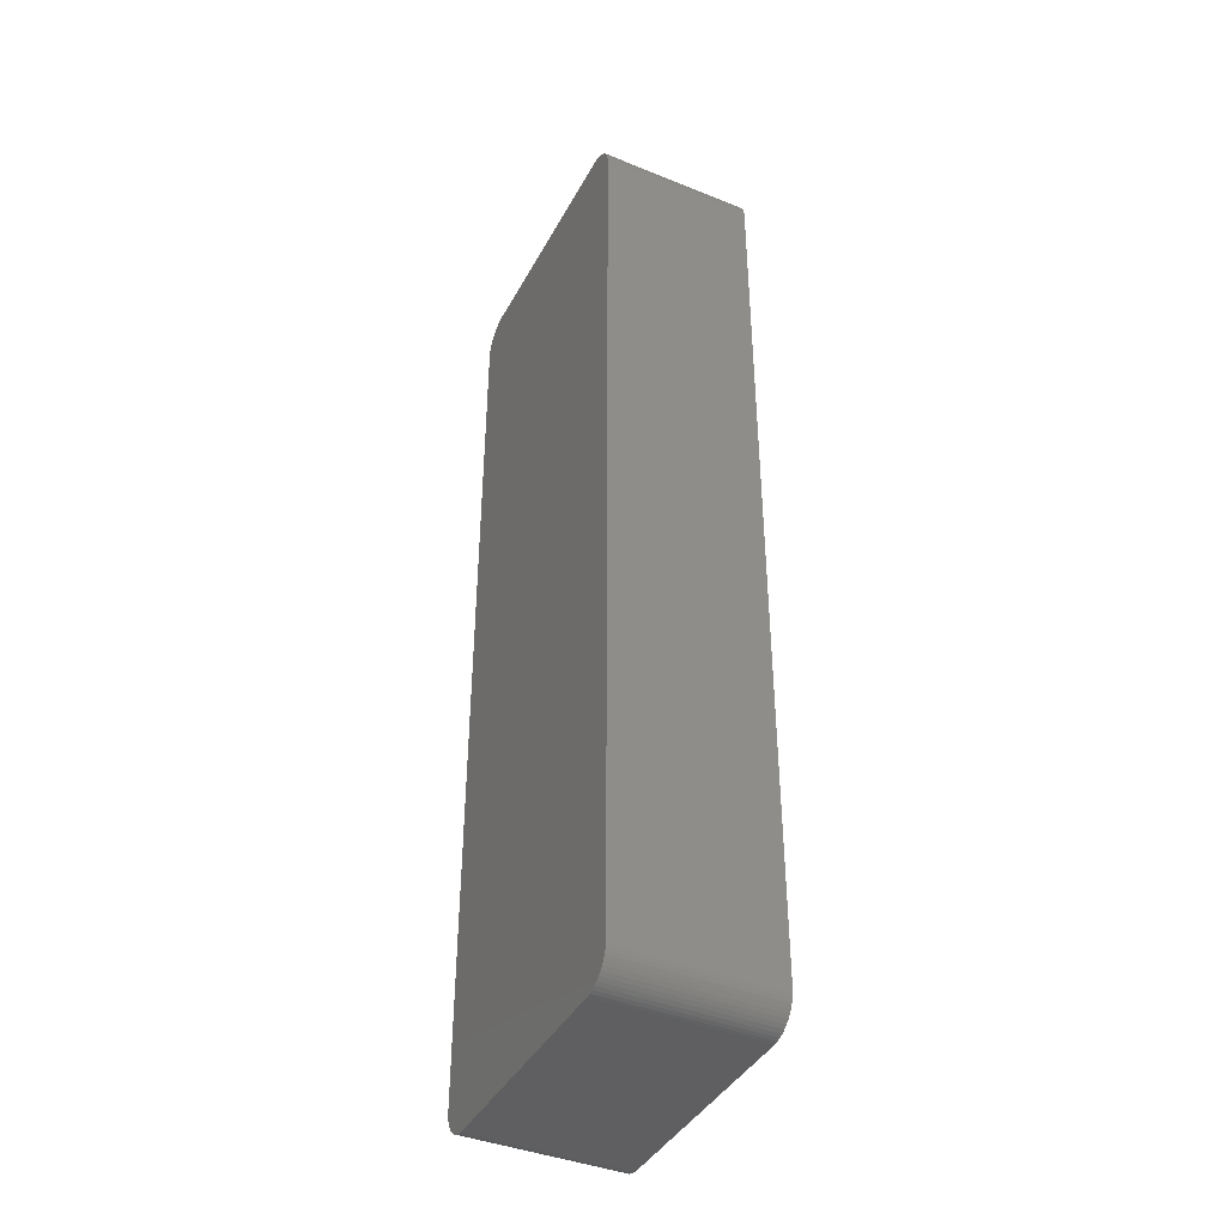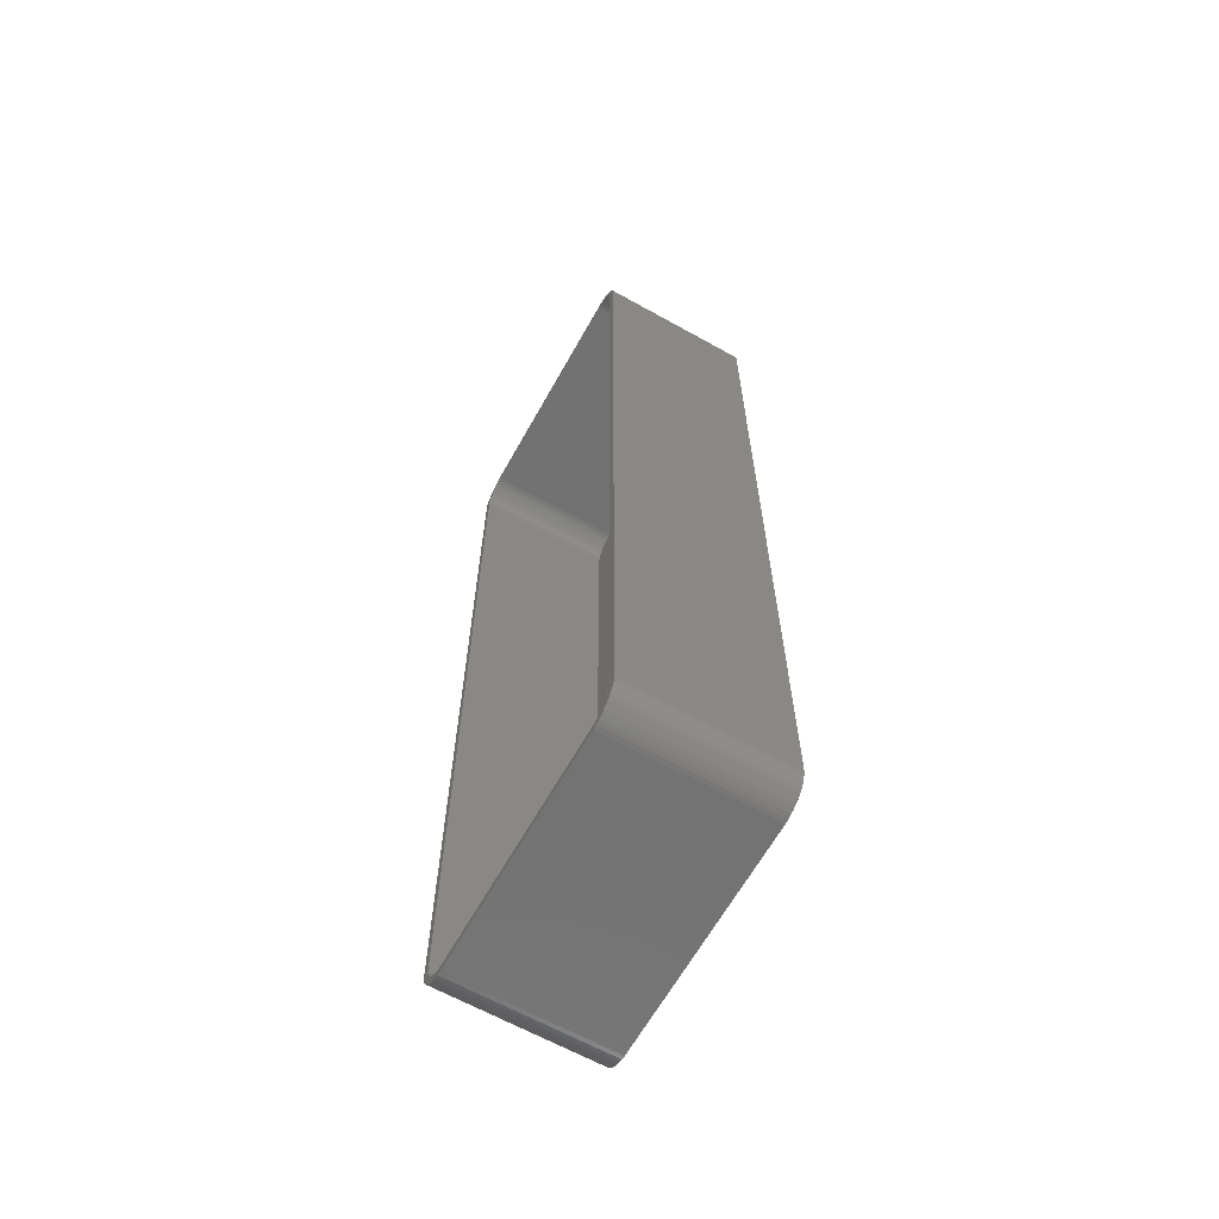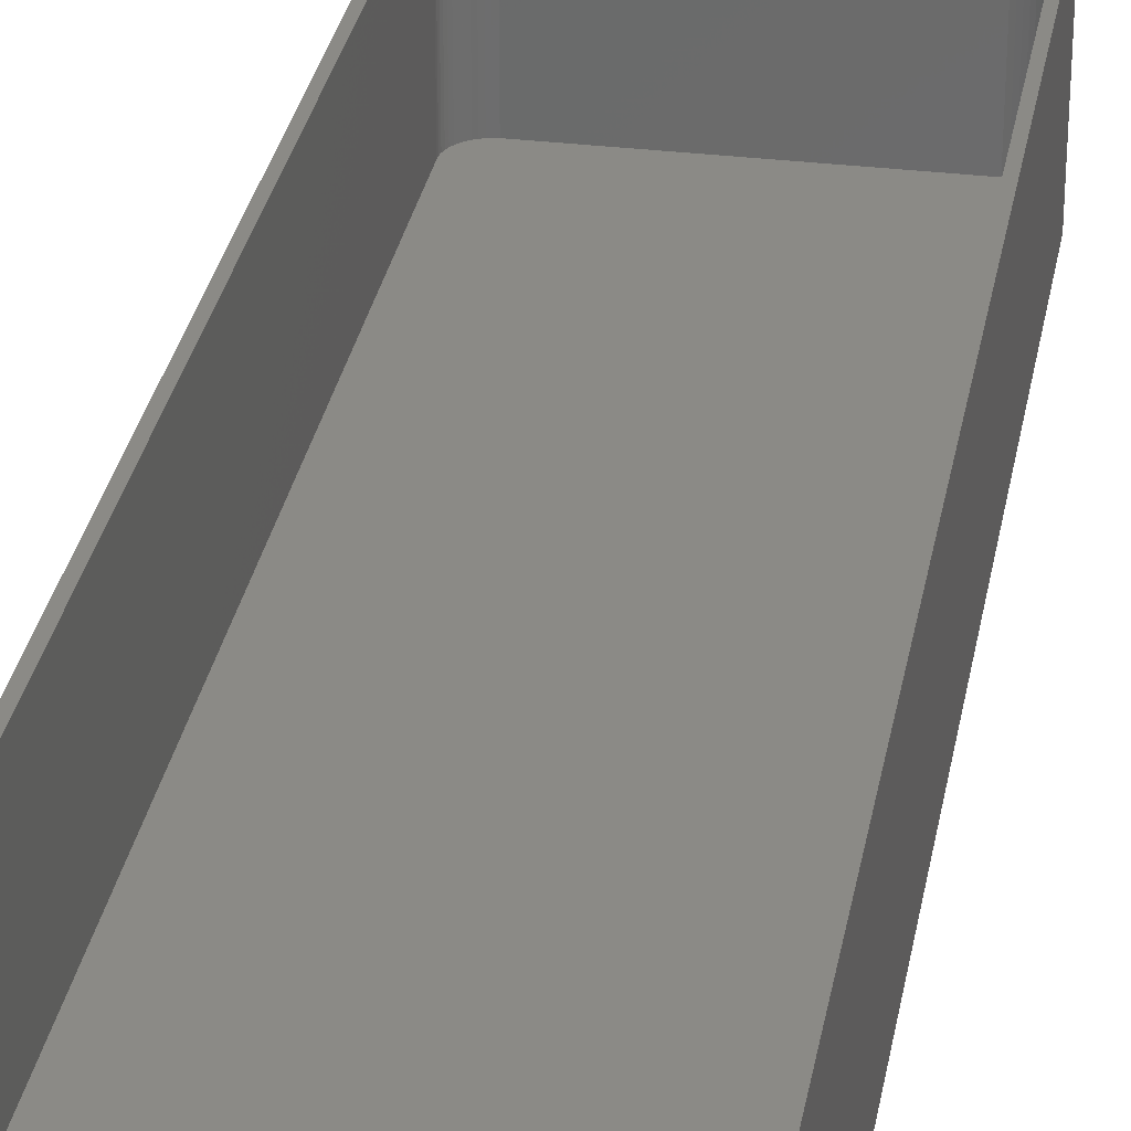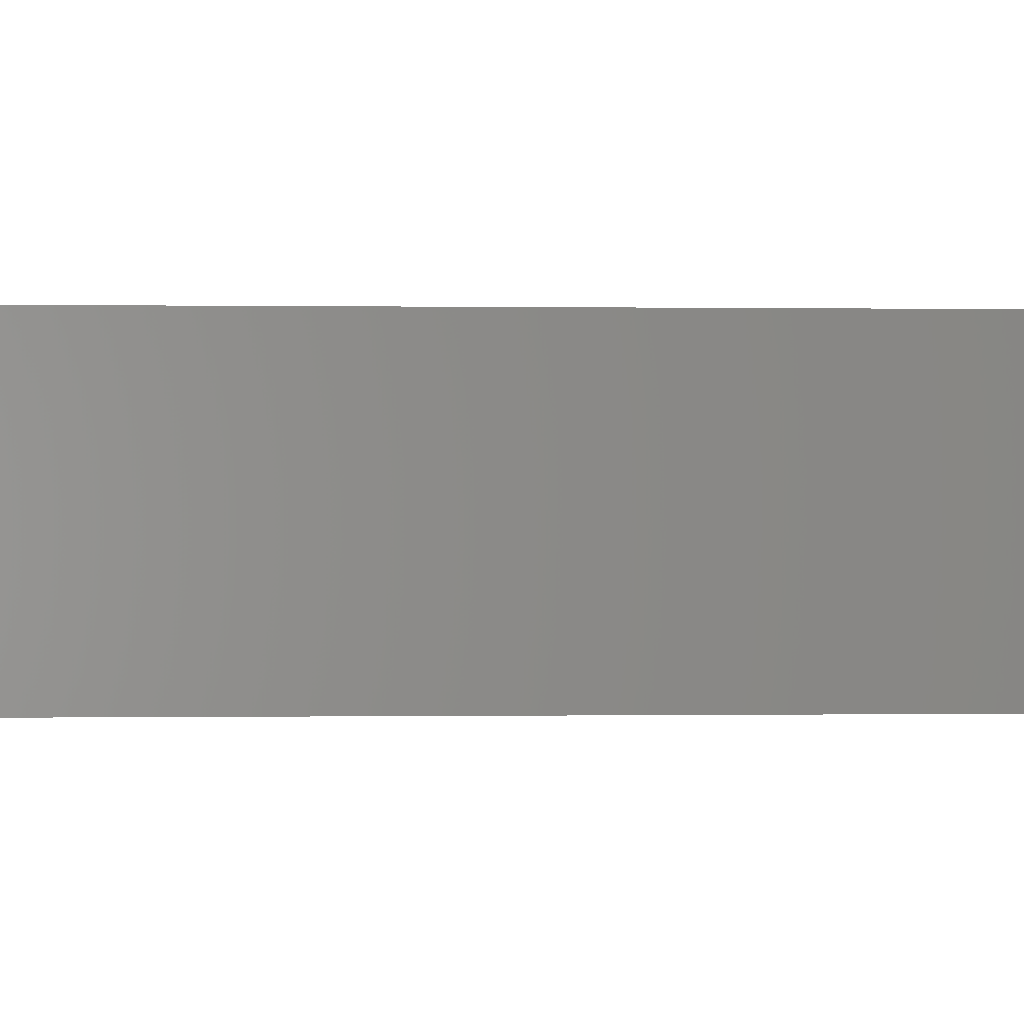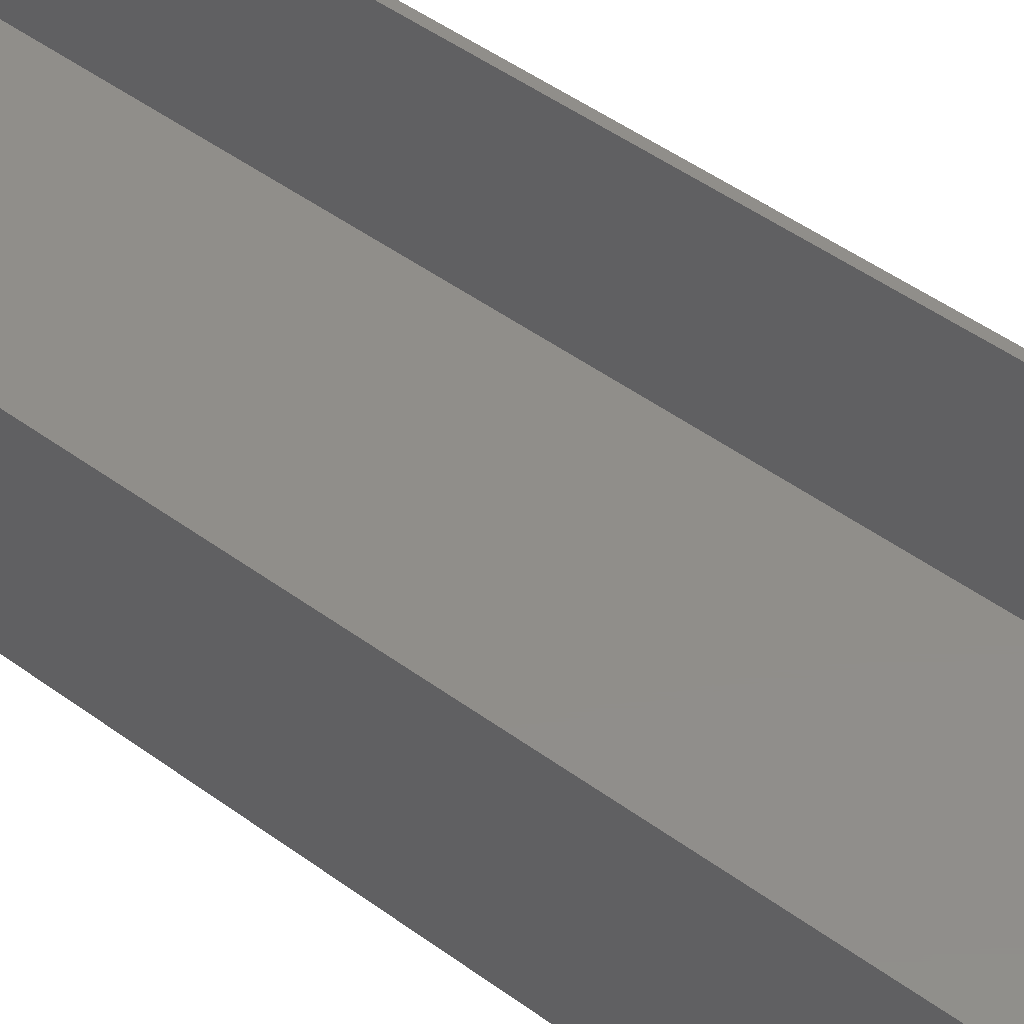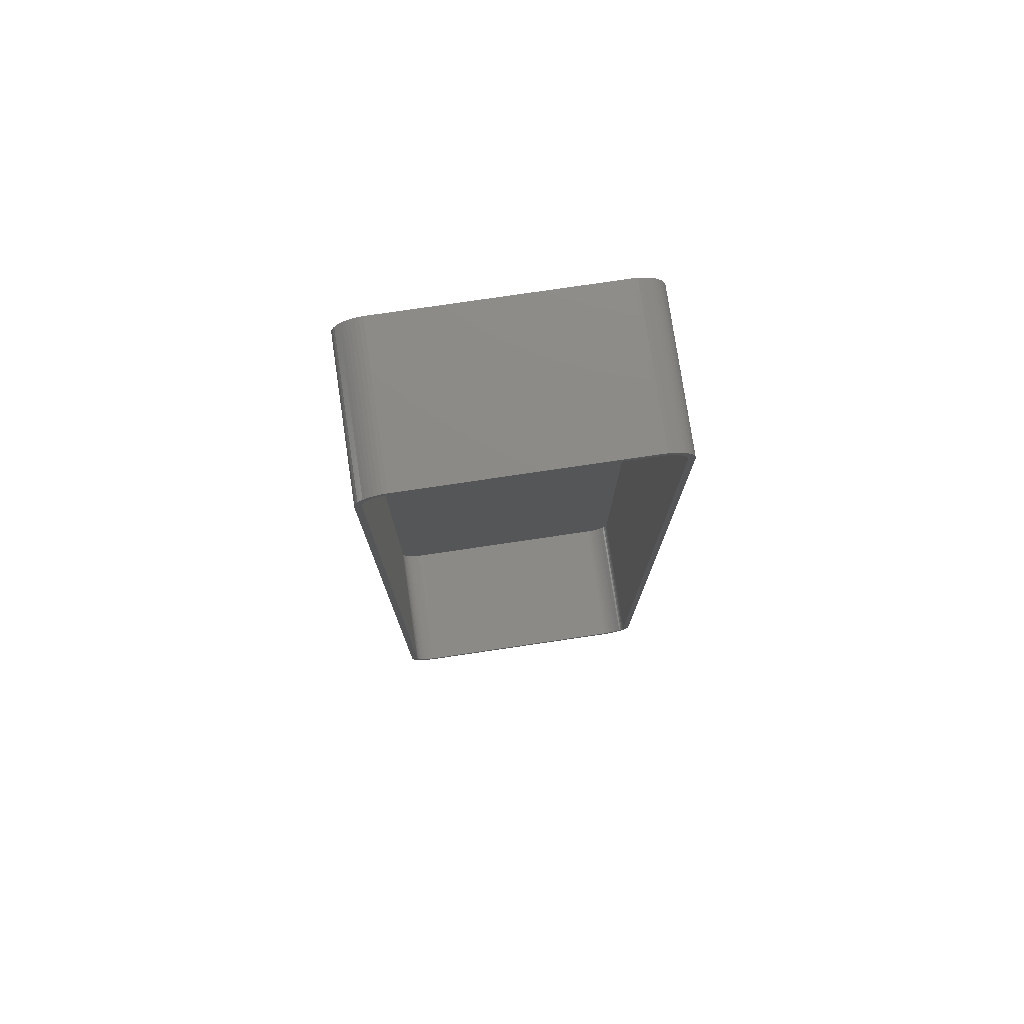
<metadata>
{"format":"stl","ext":"stl","renderer":"f3d","projection":"perspective","resolution":1024,"background":"white","views":[{"elev":-40.8,"azim":-116.3,"up":"+Y"},{"elev":-64.6,"azim":60.7,"up":"+Y"},{"elev":30.7,"azim":-170.0,"up":"+Z"},{"elev":-0.1,"azim":84.5,"up":"+Z"},{"elev":45.7,"azim":130.5,"up":"+Z"},{"elev":77.3,"azim":-8.4,"up":"+Y"}]}
</metadata>
<code>
# stl→obj: 208 verts, 412 faces
v 17.81 74.99 0
v -17.81 74.99 24
v 17.81 74.99 24
v -17.81 74.99 0
v -22.5 70 0
v -22.46 70.63 24
v -22.46 70.63 0
v -22.5 70 24
v -20.69 73.85 0
v -21.14 73.42 24
v -20.69 73.85 24
v -21.14 73.42 0
v 22.5 -70 24
v 22.5 70 0
v 22.5 70 24
v 22.5 -70 0
v 22.46 -70.63 24
v 22.46 -70.63 0
v -17.81 -74.99 0
v 17.81 -74.99 24
v -17.81 -74.99 24
v 17.81 -74.99 0
v -22.5 -70 0
v 22.34 -71.24 0
v 22.15 -71.84 0
v 21.88 -72.41 0
v 22.46 70.63 0
v 21.55 -72.94 0
v 22.34 71.24 0
v 21.14 -73.42 0
v 22.15 71.84 0
v 20.69 -73.85 0
v 21.88 72.41 0
v 20.18 -74.22 0
v 21.55 72.94 0
v 19.63 -74.52 0
v 21.14 73.42 0
v 19.05 -74.76 0
v 20.69 73.85 0
v 18.44 -74.91 0
v 20.18 74.22 0
v 19.05 74.76 0
v 18.44 74.91 0
v 19.63 74.52 0
v -18.44 -74.91 0
v -19.05 -74.76 0
v -19.63 -74.52 0
v -18.44 74.91 0
v -20.18 -74.22 0
v -19.05 74.76 0
v -20.69 -73.85 0
v -19.63 74.52 0
v -21.14 -73.42 0
v -20.18 74.22 0
v -21.55 -72.94 0
v -21.88 -72.41 0
v -22.15 -71.84 0
v -21.55 72.94 0
v -22.34 -71.24 0
v -21.88 72.41 0
v -22.46 -70.63 0
v -22.15 71.84 0
v -22.34 71.24 0
v 19.05 74.76 24
v 19.63 74.52 24
v -20.69 -73.85 24
v -21.14 -73.42 24
v 21.14 -73.42 24
v 20.69 -73.85 24
v 21.55 72.94 24
v 21.14 73.42 24
v 18.44 -74.91 24
v -22.5 -70 24
v -19.63 74.52 24
v -19.05 74.76 24
v 20.69 73.85 24
v 18.44 74.91 24
v -18.44 74.91 24
v 22.15 -71.84 24
v 22.34 -71.24 24
v -19.05 -74.76 24
v -19.63 -74.52 24
v 21.5 70 24
v 22.46 70.63 24
v 21.47 70.5 24
v 22.34 71.24 24
v 21.5 -70 24
v 21.37 70.99 24
v 22.15 71.84 24
v 21.22 71.47 24
v 21.88 72.41 24
v 21.47 -70.5 24
v 21.01 71.93 24
v 21.37 -70.99 24
v 20.74 72.35 24
v 20.42 72.74 24
v 20.05 73.08 24
v 20.18 74.22 24
v 19.64 73.38 24
v 19.2 73.62 24
v 18.74 73.8 24
v 18.25 73.93 24
v 17.75 73.99 24
v -17.75 73.99 24
v -18.25 73.93 24
v -18.74 73.8 24
v -19.2 73.62 24
v -19.64 73.38 24
v -20.18 74.22 24
v -20.05 73.08 24
v -20.42 72.74 24
v -20.74 72.35 24
v -21.55 72.94 24
v -21.01 71.93 24
v -21.88 72.41 24
v -21.22 71.47 24
v -22.34 71.24 24
v -21.37 70.99 24
v -22.15 71.84 24
v 21.22 -71.47 24
v 21.88 -72.41 24
v 21.01 -71.93 24
v 21.55 -72.94 24
v 20.74 -72.35 24
v 20.42 -72.74 24
v 20.05 -73.08 24
v 20.18 -74.22 24
v 19.64 -73.38 24
v 19.63 -74.52 24
v 19.2 -73.62 24
v 19.05 -74.76 24
v 18.74 -73.8 24
v 18.25 -73.93 24
v 17.75 -73.99 24
v -17.75 -73.99 24
v -18.25 -73.93 24
v -18.44 -74.91 24
v -18.74 -73.8 24
v -19.2 -73.62 24
v -19.64 -73.38 24
v -20.18 -74.22 24
v -20.05 -73.08 24
v -20.42 -72.74 24
v -20.74 -72.35 24
v -21.55 -72.94 24
v -21.01 -71.93 24
v -21.88 -72.41 24
v -21.22 -71.47 24
v -22.15 -71.84 24
v -21.37 -70.99 24
v -22.34 -71.24 24
v -21.47 -70.5 24
v -22.46 -70.63 24
v -21.5 -70 24
v -21.5 70 24
v -21.47 70.5 24
v 17.75 73.99 2
v 18.25 73.93 2
v -17.75 73.99 2
v -18.25 73.93 2
v 21.22 -71.47 2
v 21.37 -70.99 2
v -21.47 70.5 2
v -21.5 70 2
v -20.42 72.74 2
v -20.05 73.08 2
v -21.5 -70 2
v 20.05 73.08 2
v 20.42 72.74 2
v -19.2 73.62 2
v -18.74 73.8 2
v 21.5 -70 2
v 21.5 70 2
v 17.75 -73.99 2
v -17.75 -73.99 2
v -21.47 -70.5 2
v -21.37 -70.99 2
v -19.64 73.38 2
v -21.01 71.93 2
v -21.22 71.47 2
v -21.37 70.99 2
v -20.74 72.35 2
v 18.74 73.8 2
v 19.2 73.62 2
v 19.64 73.38 2
v 21.47 70.5 2
v 21.37 70.99 2
v 21.22 71.47 2
v 21.01 71.93 2
v 21.47 -70.5 2
v 20.74 72.35 2
v 21.01 -71.93 2
v 20.74 -72.35 2
v 20.42 -72.74 2
v 20.05 -73.08 2
v 19.64 -73.38 2
v 18.74 -73.8 2
v 18.25 -73.93 2
v 19.2 -73.62 2
v -18.25 -73.93 2
v -18.74 -73.8 2
v -19.2 -73.62 2
v -19.64 -73.38 2
v -20.05 -73.08 2
v -20.42 -72.74 2
v -20.74 -72.35 2
v -21.01 -71.93 2
v -21.22 -71.47 2
f 1 2 3
f 2 1 4
f 5 6 7
f 6 5 8
f 9 10 11
f 10 9 12
f 13 14 15
f 14 13 16
f 17 16 13
f 16 17 18
f 19 20 21
f 20 19 22
f 22 16 18
f 16 23 14
f 22 18 24
f 5 14 23
f 22 24 25
f 1 14 5
f 22 25 26
f 14 1 27
f 22 26 28
f 27 1 29
f 22 28 30
f 29 1 31
f 22 30 32
f 31 1 33
f 22 32 34
f 33 1 35
f 22 34 36
f 35 1 37
f 22 36 38
f 37 1 39
f 22 38 40
f 16 22 23
f 39 1 41
f 42 1 43
f 23 22 19
f 41 1 44
f 23 19 45
f 44 1 42
f 23 45 46
f 1 5 4
f 23 46 47
f 4 5 48
f 23 47 49
f 48 5 50
f 23 49 51
f 50 5 52
f 23 51 53
f 52 5 54
f 23 53 55
f 54 5 9
f 23 55 56
f 9 5 12
f 23 56 57
f 12 5 58
f 23 57 59
f 58 5 60
f 23 59 61
f 60 5 62
f 62 5 63
f 63 5 7
f 44 64 65
f 64 44 42
f 53 66 67
f 66 53 51
f 32 68 69
f 68 32 30
f 70 37 71
f 37 70 35
f 22 72 20
f 72 22 40
f 23 8 5
f 8 23 73
f 50 74 75
f 74 50 52
f 37 76 71
f 76 37 39
f 42 77 64
f 77 42 43
f 4 78 2
f 78 4 48
f 79 24 80
f 24 79 25
f 80 18 17
f 18 80 24
f 47 81 82
f 81 47 46
f 83 15 84
f 15 83 13
f 85 84 86
f 87 13 83
f 88 86 89
f 13 87 17
f 90 89 91
f 92 17 87
f 93 91 70
f 17 92 80
f 94 80 92
f 84 85 83
f 86 88 85
f 89 90 88
f 95 70 71
f 91 93 90
f 70 95 93
f 96 71 76
f 71 96 95
f 97 76 98
f 76 97 96
f 98 99 97
f 65 99 98
f 65 100 99
f 64 100 65
f 64 101 100
f 77 101 64
f 77 102 101
f 3 102 77
f 3 103 102
f 3 104 103
f 2 104 3
f 2 105 104
f 78 105 2
f 78 106 105
f 75 106 78
f 75 107 106
f 74 107 75
f 74 108 107
f 109 108 74
f 108 109 110
f 11 110 109
f 110 11 111
f 10 111 11
f 111 10 112
f 113 112 10
f 112 113 114
f 115 114 113
f 114 115 116
f 117 118 119
f 116 119 118
f 119 116 115
f 80 94 79
f 120 79 94
f 79 120 121
f 122 121 120
f 121 122 123
f 124 123 122
f 123 124 68
f 125 68 124
f 68 125 69
f 126 69 125
f 69 126 127
f 128 127 126
f 128 129 127
f 130 129 128
f 130 131 129
f 132 131 130
f 132 72 131
f 133 72 132
f 133 20 72
f 134 20 133
f 135 20 134
f 135 21 20
f 136 21 135
f 136 137 21
f 138 137 136
f 138 81 137
f 139 81 138
f 139 82 81
f 140 82 139
f 141 140 142
f 140 141 82
f 66 142 143
f 142 66 141
f 67 143 144
f 145 144 146
f 143 67 66
f 147 146 148
f 149 148 150
f 151 150 152
f 144 145 67
f 153 152 154
f 155 8 154
f 118 117 156
f 73 154 8
f 6 156 117
f 153 154 73
f 156 6 155
f 146 147 145
f 155 6 8
f 148 149 147
f 150 151 149
f 152 153 151
f 59 153 61
f 153 59 151
f 61 73 23
f 73 61 153
f 48 75 78
f 75 48 50
f 54 11 109
f 11 54 9
f 52 109 74
f 109 52 54
f 7 117 63
f 117 7 6
f 41 65 98
f 65 41 44
f 43 3 77
f 3 43 1
f 53 145 55
f 145 53 67
f 86 31 89
f 31 86 29
f 45 21 137
f 21 45 19
f 46 137 81
f 137 46 45
f 62 115 60
f 115 62 119
f 58 10 12
f 10 58 113
f 63 119 62
f 119 63 117
f 39 98 76
f 98 39 41
f 57 151 59
f 151 57 149
f 123 26 121
f 26 123 28
f 40 131 72
f 131 40 38
f 91 35 70
f 35 91 33
f 89 33 91
f 33 89 31
f 84 29 86
f 29 84 27
f 15 27 84
f 27 15 14
f 60 113 58
f 113 60 115
f 56 149 57
f 149 56 147
f 68 28 123
f 28 68 30
f 36 127 129
f 127 36 34
f 38 129 131
f 129 38 36
f 55 147 56
f 147 55 145
f 121 25 79
f 25 121 26
f 34 69 127
f 69 34 32
f 49 82 141
f 82 49 47
f 51 141 66
f 141 51 49
f 157 102 103
f 102 157 158
f 159 103 104
f 103 159 157
f 160 104 105
f 104 160 159
f 161 94 162
f 94 161 120
f 155 163 156
f 163 155 164
f 165 110 111
f 110 165 166
f 154 164 155
f 164 154 167
f 168 96 97
f 96 168 169
f 170 106 107
f 106 170 171
f 172 83 173
f 83 172 87
f 174 135 134
f 135 174 175
f 150 176 152
f 176 150 177
f 178 107 108
f 107 178 170
f 116 179 114
f 179 116 180
f 118 180 116
f 180 118 181
f 112 165 111
f 165 112 182
f 183 100 101
f 100 183 184
f 184 99 100
f 99 184 185
f 171 105 106
f 105 171 160
f 152 167 154
f 167 152 176
f 157 173 186
f 173 164 172
f 157 186 187
f 167 172 164
f 157 187 188
f 174 172 167
f 157 188 189
f 172 174 190
f 157 189 191
f 190 174 162
f 157 191 169
f 162 174 161
f 157 169 168
f 161 174 192
f 157 168 185
f 192 174 193
f 157 185 184
f 193 174 194
f 157 184 183
f 194 174 195
f 157 183 158
f 173 157 164
f 195 174 196
f 197 174 198
f 164 157 159
f 196 174 199
f 164 159 160
f 199 174 197
f 164 160 171
f 174 167 175
f 164 171 170
f 175 167 200
f 164 170 178
f 200 167 201
f 164 178 166
f 201 167 202
f 164 166 165
f 202 167 203
f 164 165 182
f 203 167 204
f 164 182 179
f 204 167 205
f 164 179 180
f 205 167 206
f 164 180 181
f 206 167 207
f 164 181 163
f 207 167 208
f 208 167 177
f 177 167 176
f 166 108 110
f 108 166 178
f 156 181 118
f 181 156 163
f 114 182 112
f 182 114 179
f 158 101 102
f 101 158 183
f 185 97 99
f 97 185 168
f 204 143 142
f 143 204 205
f 162 92 190
f 92 162 94
f 173 85 186
f 85 173 83
f 187 90 188
f 90 187 88
f 191 96 169
f 96 191 95
f 148 177 150
f 177 148 208
f 146 208 148
f 208 146 207
f 143 206 144
f 206 143 205
f 192 120 161
f 120 192 122
f 190 87 172
f 87 190 92
f 199 132 130
f 132 199 197
f 196 130 128
f 130 196 199
f 186 88 187
f 88 186 85
f 189 95 191
f 95 189 93
f 188 93 189
f 93 188 90
f 203 142 140
f 142 203 204
f 201 139 138
f 139 201 202
f 200 138 136
f 138 200 201
f 193 122 192
f 122 193 124
f 194 124 193
f 124 194 125
f 195 128 126
f 128 195 196
f 194 126 125
f 126 194 195
f 202 140 139
f 140 202 203
f 175 136 135
f 136 175 200
f 144 207 146
f 207 144 206
f 197 133 132
f 133 197 198
f 198 134 133
f 134 198 174

</code>
